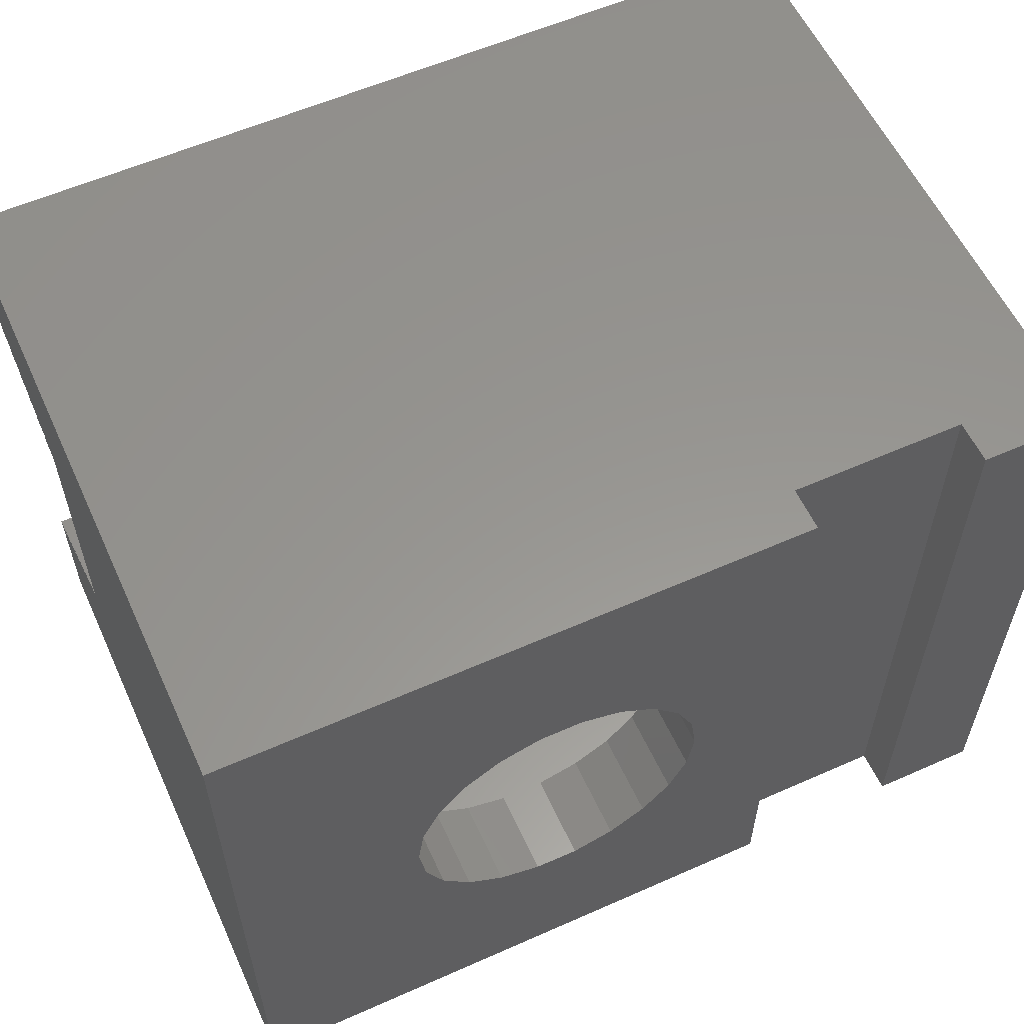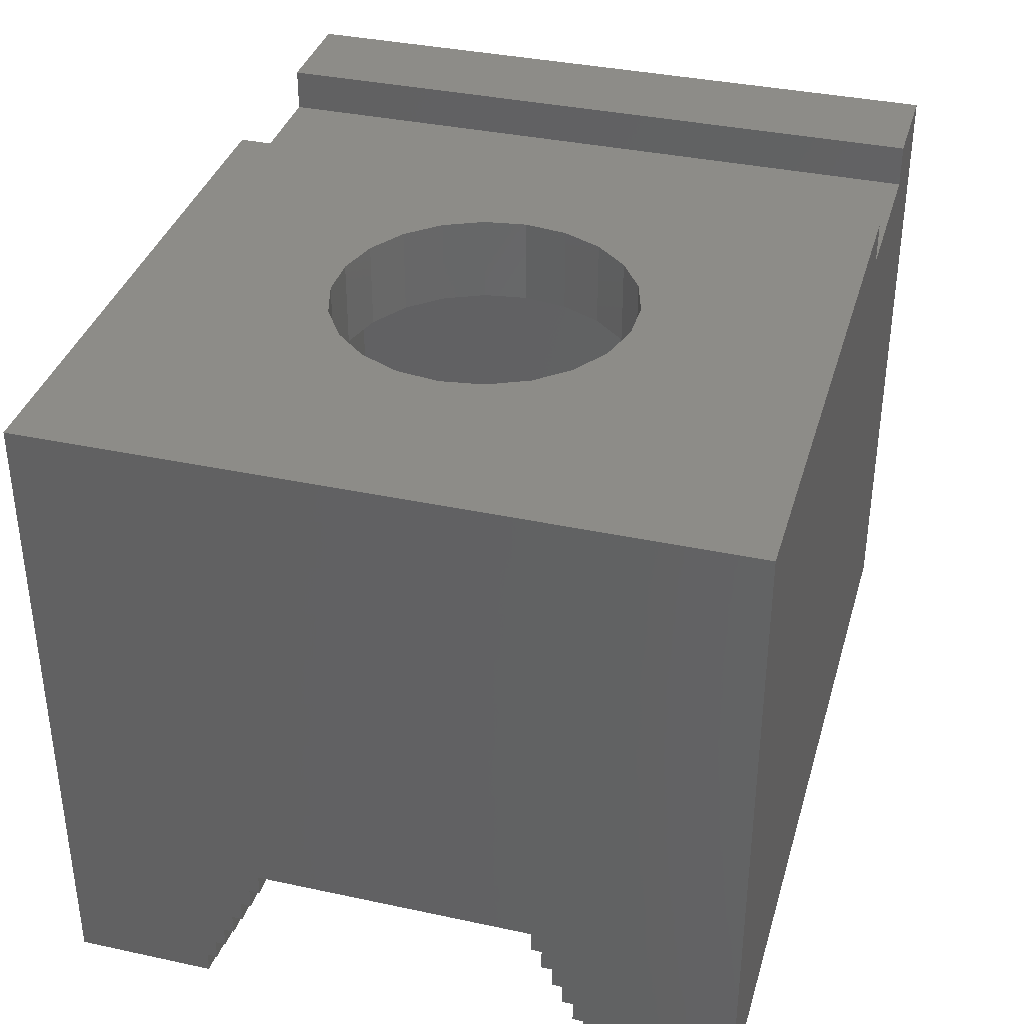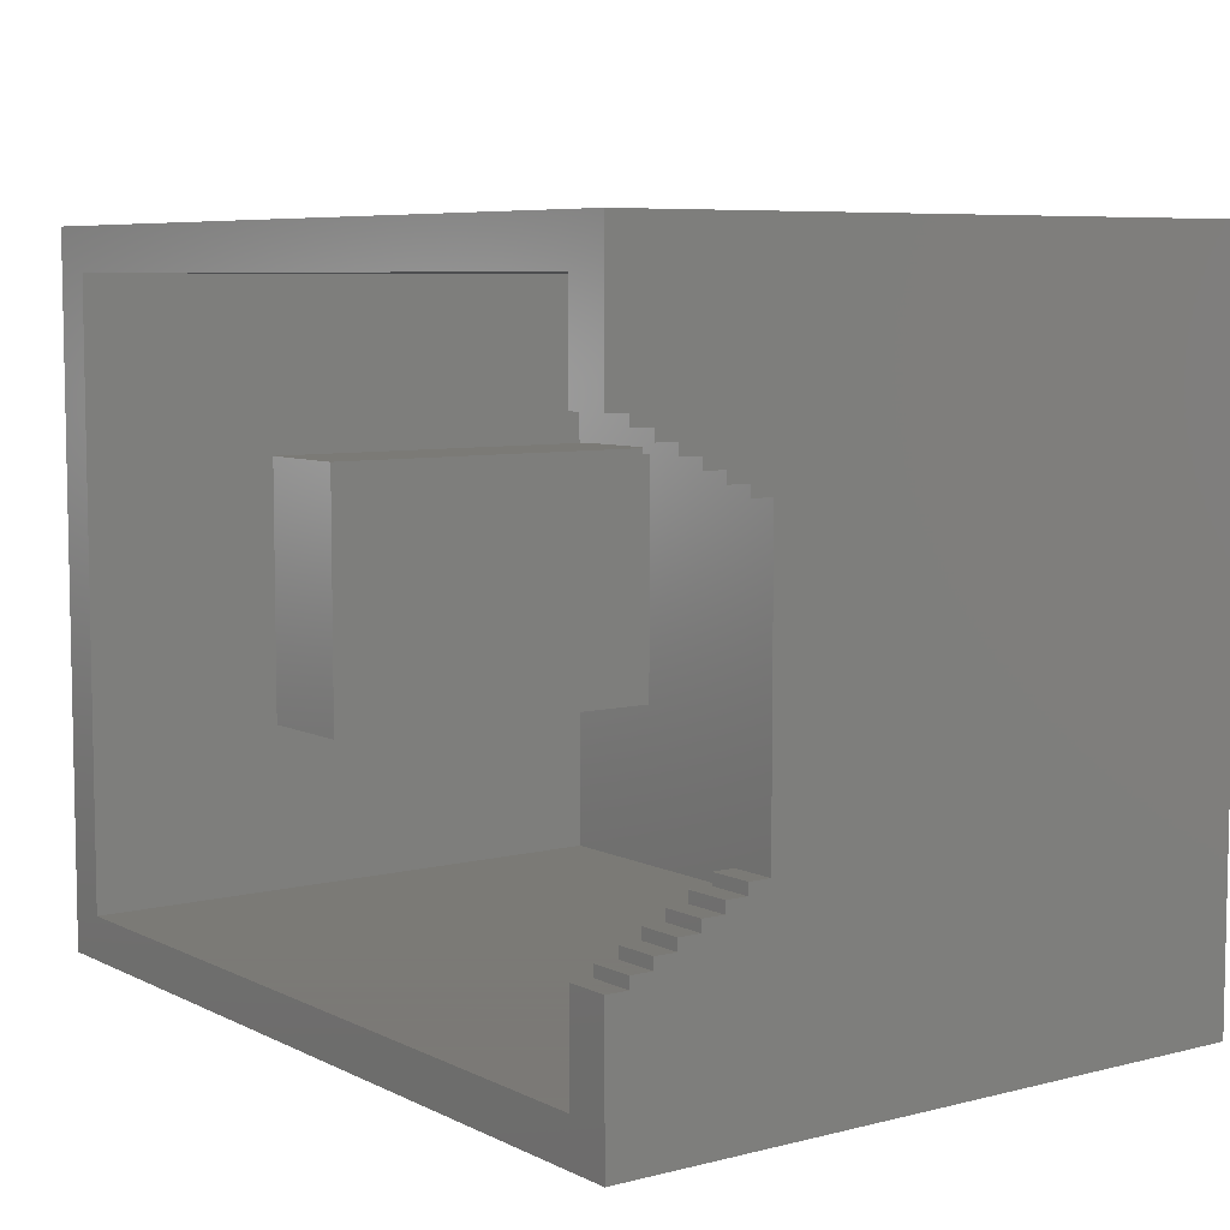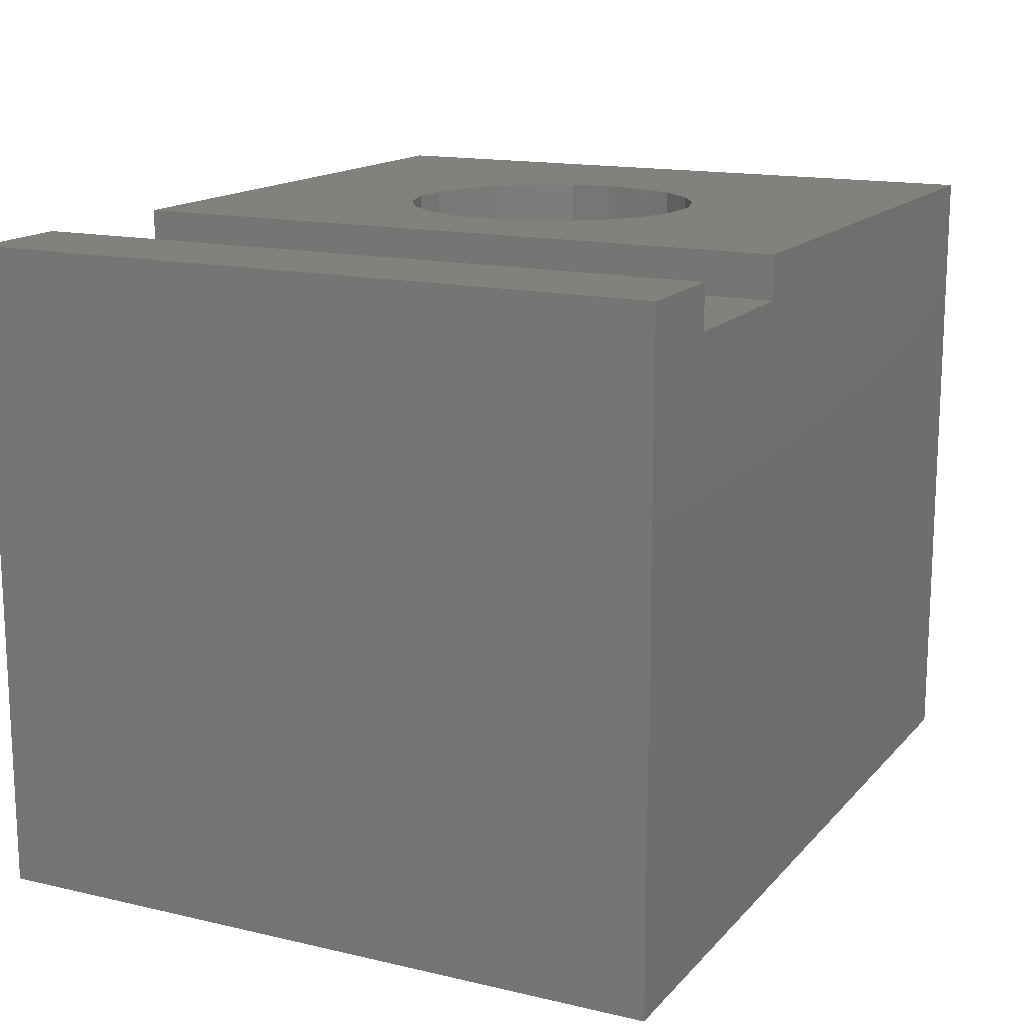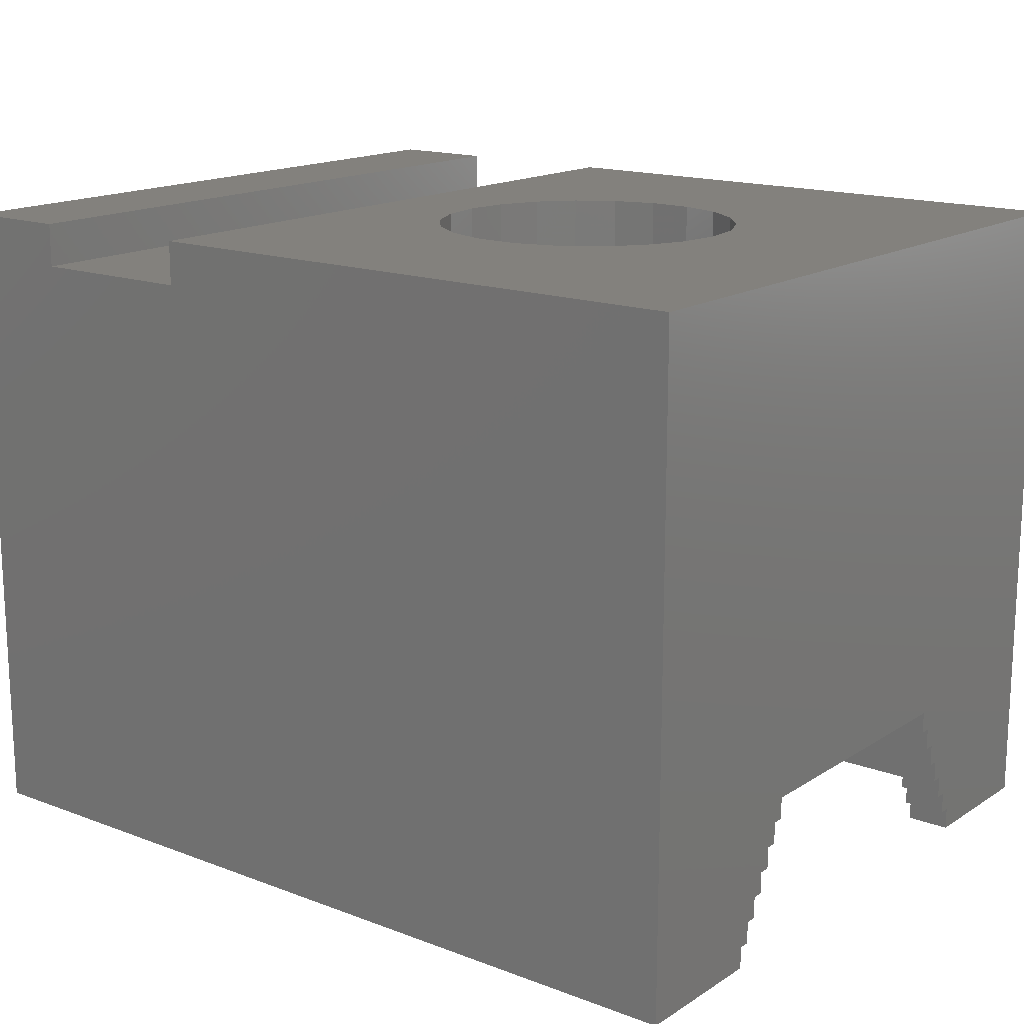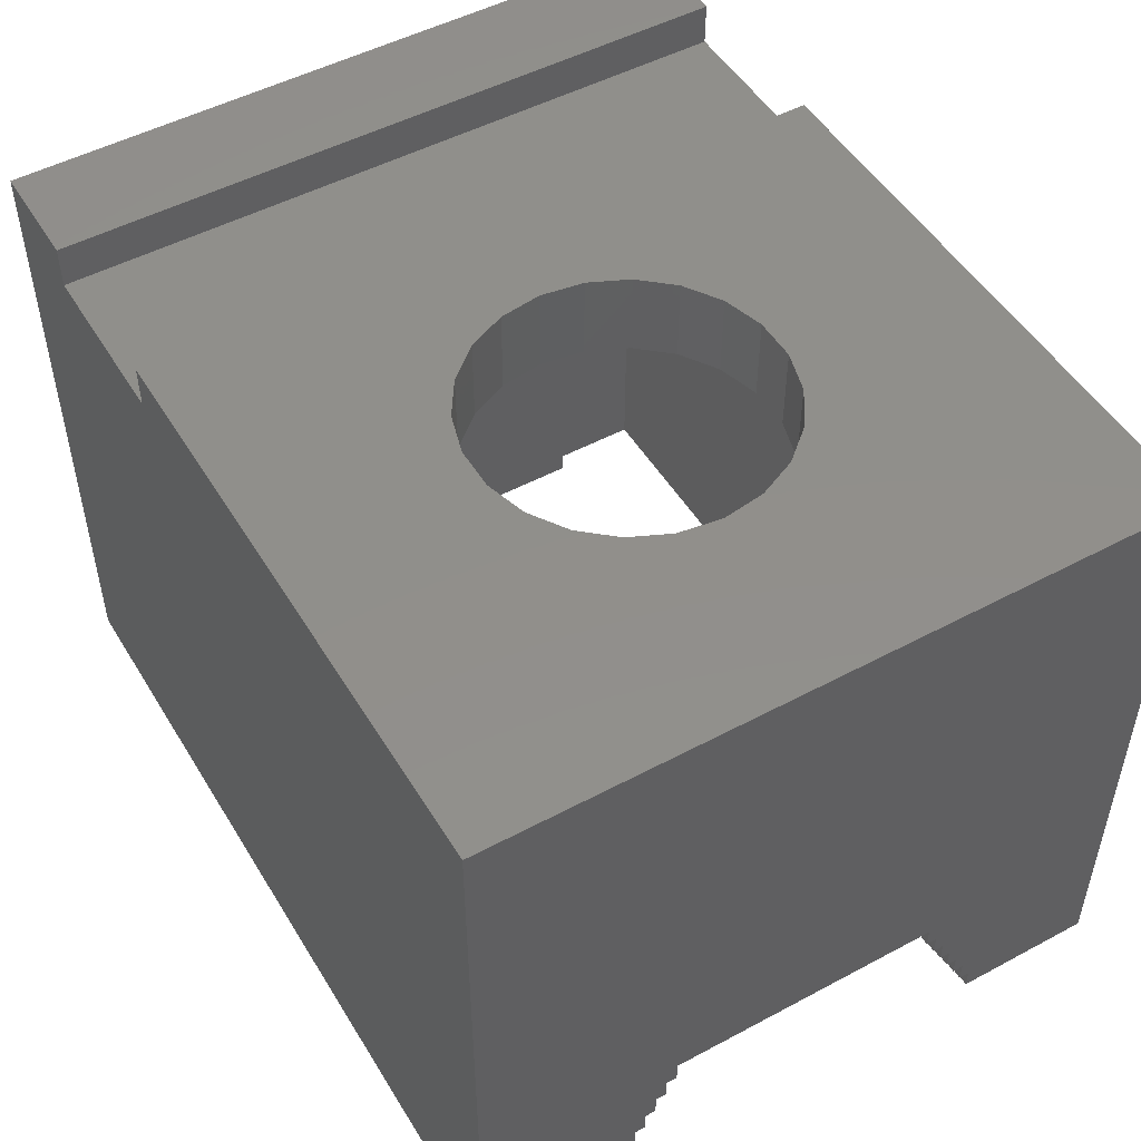
<metadata>
{"format":"stl","ext":"stl","renderer":"f3d","projection":"perspective","resolution":1024,"background":"white","views":[{"elev":58.1,"azim":-24.6,"up":"+Y"},{"elev":36.3,"azim":-74.3,"up":"+Z"},{"elev":6.9,"azim":-126.1,"up":"+Y"},{"elev":15.1,"azim":116.4,"up":"+Z"},{"elev":16.0,"azim":-142.1,"up":"+Z"},{"elev":50.2,"azim":-120.4,"up":"+Z"}]}
</metadata>
<code>
# stl→obj: 132 verts, 260 faces
v 0 9.5 7
v 2 22.5 7
v 2 9.5 7
v 0 22.5 7
v 0 22.5 6
v 2 22.5 6
v 0 9 6
v 2 9.5 6
v 2 9 6
v 0 9.5 6
v 2 23 6
v 0 23 6
v 0 23 5
v 2 23 5
v 0 8.5 5
v 2 9 5
v 2 8.5 5
v 0 9 5
v 2 23.5 5
v 0 23.5 5
v 0 23.5 4
v 2 23.5 4
v 0 8 4
v 2 8.5 4
v 2 8 4
v 0 8.5 4
v 2 24 4
v 0 24 4
v 0 24 3
v 2 24 3
v 0 7.5 3
v 2 8 3
v 2 7.5 3
v 0 8 3
v 2 24.5 3
v 0 24.5 3
v 0 24.5 2
v 2 24.5 2
v 0 7 2
v 2 7.5 2
v 2 7 2
v 0 7.5 2
v 2 25 2
v 0 25 2
v 0 6.5 1
v 2 7 1
v 2 6.5 1
v 0 7 1
v 0 25 1
v 2 25.5 1
v 2 25 1
v 0 25.5 1
v 2 25.5 0
v 0 25.5 0
v 2 30 0
v 40 0 0
v 38 2 0
v 40 32 0
v 2 2 0
v 0 0 0
v 0 6.5 0
v 2 6.5 0
v 38 30 0
v 0 32 0
v 0 32 30
v 0 0 30
v 27 32 30
v 22.5 16 30
v 27 0 30
v 22.22 17.97 30
v 21.39 19.78 30
v 20.08 21.29 30
v 18.41 22.37 30
v 16.5 22.93 30
v 14.5 22.93 30
v 12.59 22.37 30
v 8.784 17.97 30
v 8.5 16 30
v 9.611 19.78 30
v 10.92 21.29 30
v 22.22 14.03 30
v 21.39 12.22 30
v 20.08 10.71 30
v 18.41 9.633 30
v 16.5 9.071 30
v 14.5 9.071 30
v 12.59 9.633 30
v 10.92 10.71 30
v 8.784 14.03 30
v 9.611 12.22 30
v 35 32 30
v 40 0 30
v 40 32 30
v 35 0 30
v 27 0 28
v 35 0 28
v 35 32 28
v 27 32 28
v 2 30 26
v 2 2 26
v 38 2 26
v 22.5 16 26
v 38 30 26
v 22.22 14.03 26
v 21.39 12.22 26
v 20.08 10.71 26
v 18.41 9.633 26
v 16.5 9.071 26
v 14.5 9.071 26
v 8.784 14.03 26
v 8.5 16 26
v 9.611 12.22 26
v 10.92 10.71 26
v 12.59 9.633 26
v 22.22 17.97 26
v 21.39 19.78 26
v 20.08 21.29 26
v 18.41 22.37 26
v 16.5 22.93 26
v 14.5 22.93 26
v 12.59 22.37 26
v 10.92 21.29 26
v 9.611 19.78 26
v 8.784 17.97 26
v 31 10 8
v 31 22 25
v 31 22 8
v 31 10 25
v 36 10 25
v 36 22 25
v 36 22 8
v 36 10 8
f 1 2 3
f 2 1 4
f 5 2 4
f 2 5 6
f 7 8 9
f 8 7 10
f 5 11 6
f 11 5 12
f 8 1 3
f 1 8 10
f 13 11 12
f 11 13 14
f 15 16 17
f 16 15 18
f 13 19 14
f 19 13 20
f 16 7 9
f 7 16 18
f 21 19 20
f 19 21 22
f 23 24 25
f 24 23 26
f 21 27 22
f 27 21 28
f 24 15 17
f 15 24 26
f 29 27 28
f 27 29 30
f 31 32 33
f 32 31 34
f 29 35 30
f 35 29 36
f 32 23 25
f 23 32 34
f 37 35 36
f 35 37 38
f 39 40 41
f 40 39 42
f 37 43 38
f 43 37 44
f 40 31 33
f 31 40 42
f 45 46 47
f 46 45 48
f 49 50 51
f 50 49 52
f 46 39 41
f 39 46 48
f 49 43 44
f 43 49 51
f 53 54 55
f 56 57 58
f 56 59 57
f 60 59 56
f 61 59 60
f 59 61 62
f 63 58 57
f 55 58 63
f 55 64 58
f 64 55 54
f 62 45 47
f 45 62 61
f 54 50 52
f 50 54 53
f 61 60 45
f 48 45 39
f 42 39 31
f 34 31 23
f 26 23 15
f 18 15 7
f 10 7 1
f 52 64 54
f 44 64 52
f 44 52 49
f 36 64 44
f 36 44 37
f 28 64 36
f 28 36 29
f 20 64 28
f 20 28 21
f 12 64 20
f 12 20 13
f 4 64 12
f 4 12 5
f 64 4 65
f 1 65 4
f 60 7 15
f 60 15 23
f 60 23 31
f 60 31 39
f 60 39 45
f 7 60 1
f 66 1 60
f 1 66 65
f 67 68 69
f 67 70 68
f 67 71 70
f 67 72 71
f 67 73 72
f 67 74 73
f 67 75 74
f 65 75 67
f 75 65 76
f 77 65 78
f 79 65 77
f 80 65 79
f 76 65 80
f 81 69 68
f 82 69 81
f 83 69 82
f 84 69 83
f 85 69 84
f 86 69 85
f 66 86 87
f 66 87 88
f 66 78 65
f 78 66 89
f 86 66 69
f 90 66 88
f 89 66 90
f 91 92 93
f 92 91 94
f 92 58 93
f 58 92 56
f 66 95 69
f 56 95 60
f 60 95 66
f 96 92 94
f 95 56 96
f 96 56 92
f 93 97 91
f 97 58 98
f 58 97 93
f 98 65 67
f 64 98 58
f 98 64 65
f 2 55 99
f 55 43 50
f 55 35 43
f 55 27 35
f 55 19 27
f 55 11 19
f 55 2 11
f 99 3 2
f 3 9 8
f 9 17 16
f 59 9 3
f 17 25 24
f 9 59 17
f 25 33 32
f 17 59 25
f 33 41 40
f 25 59 33
f 41 47 46
f 33 59 41
f 100 3 99
f 59 3 100
f 41 59 47
f 47 59 62
f 55 50 53
f 50 43 51
f 43 35 38
f 35 27 30
f 27 19 22
f 19 11 14
f 11 2 6
f 101 102 103
f 101 104 102
f 101 105 104
f 101 106 105
f 101 107 106
f 101 108 107
f 100 108 101
f 108 100 109
f 110 100 111
f 112 100 110
f 113 100 112
f 114 100 113
f 109 100 114
f 115 103 102
f 116 103 115
f 117 103 116
f 118 103 117
f 119 103 118
f 99 119 120
f 99 120 121
f 99 111 100
f 119 99 103
f 122 99 121
f 123 99 122
f 124 99 123
f 111 99 124
f 57 103 63
f 103 57 101
f 57 100 101
f 100 57 59
f 55 103 99
f 103 55 63
f 118 72 73
f 72 118 117
f 78 124 77
f 124 78 111
f 106 82 105
f 82 106 83
f 108 86 85
f 86 108 109
f 116 72 117
f 72 116 71
f 115 71 116
f 71 115 70
f 120 74 75
f 74 120 119
f 122 76 80
f 76 122 121
f 77 123 79
f 123 77 124
f 79 122 80
f 122 79 123
f 104 68 102
f 68 104 81
f 90 110 89
f 110 90 112
f 119 73 74
f 73 119 118
f 89 111 78
f 111 89 110
f 121 75 76
f 75 121 120
f 102 70 115
f 70 102 68
f 105 81 104
f 81 105 82
f 107 85 84
f 85 107 108
f 114 88 87
f 88 114 113
f 88 112 90
f 112 88 113
f 106 84 83
f 84 106 107
f 109 87 86
f 87 109 114
f 69 98 67
f 98 69 95
f 96 91 97
f 91 96 94
f 98 96 97
f 96 98 95
f 125 126 127
f 126 125 128
f 126 129 130
f 129 126 128
f 129 131 130
f 131 129 132
f 125 131 132
f 131 125 127
f 125 129 128
f 129 125 132
f 131 126 130
f 126 131 127

</code>
